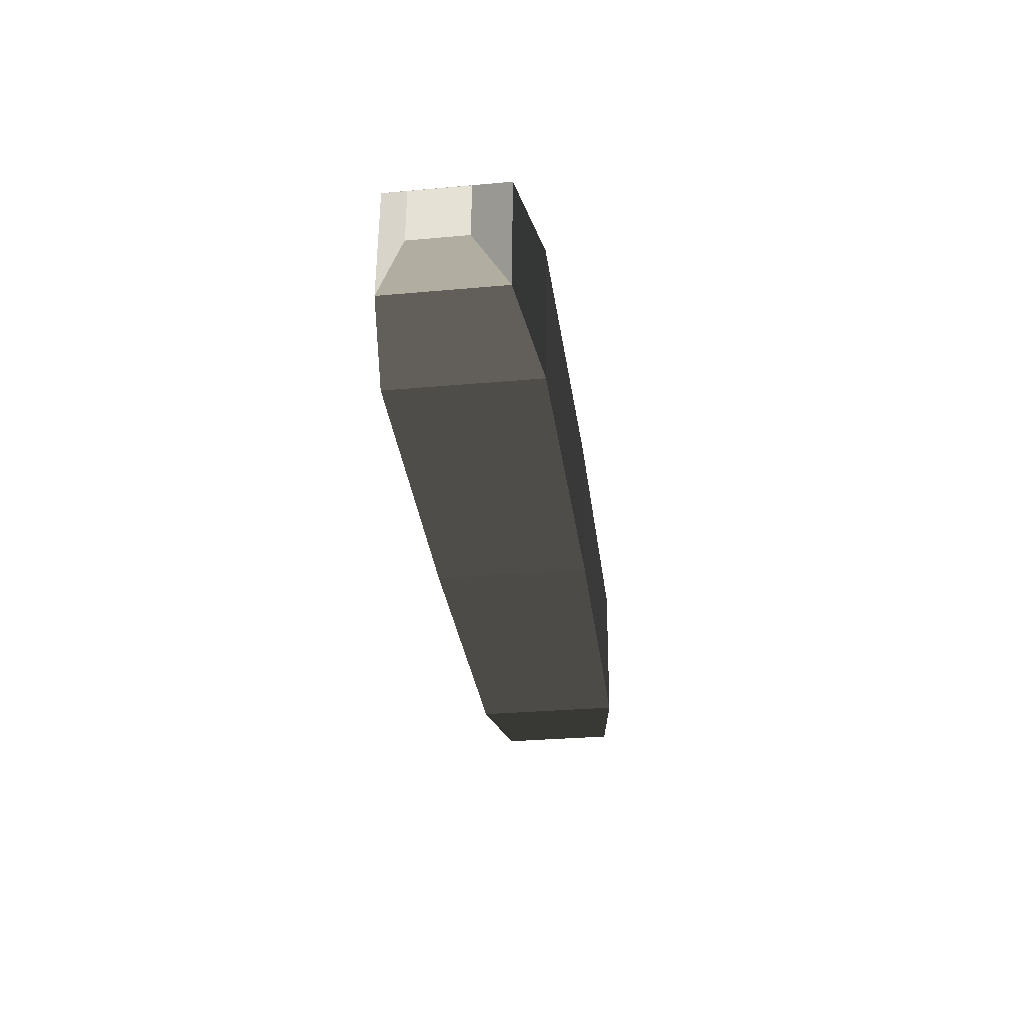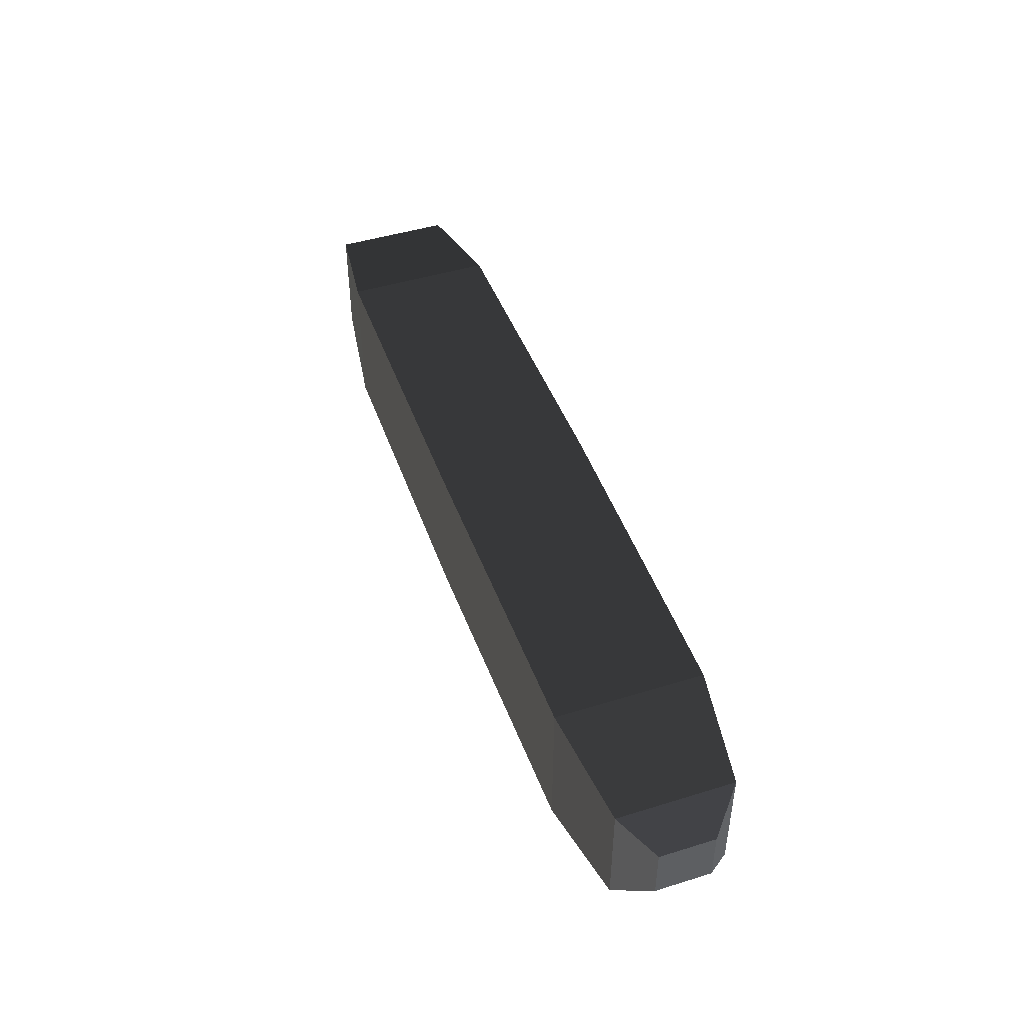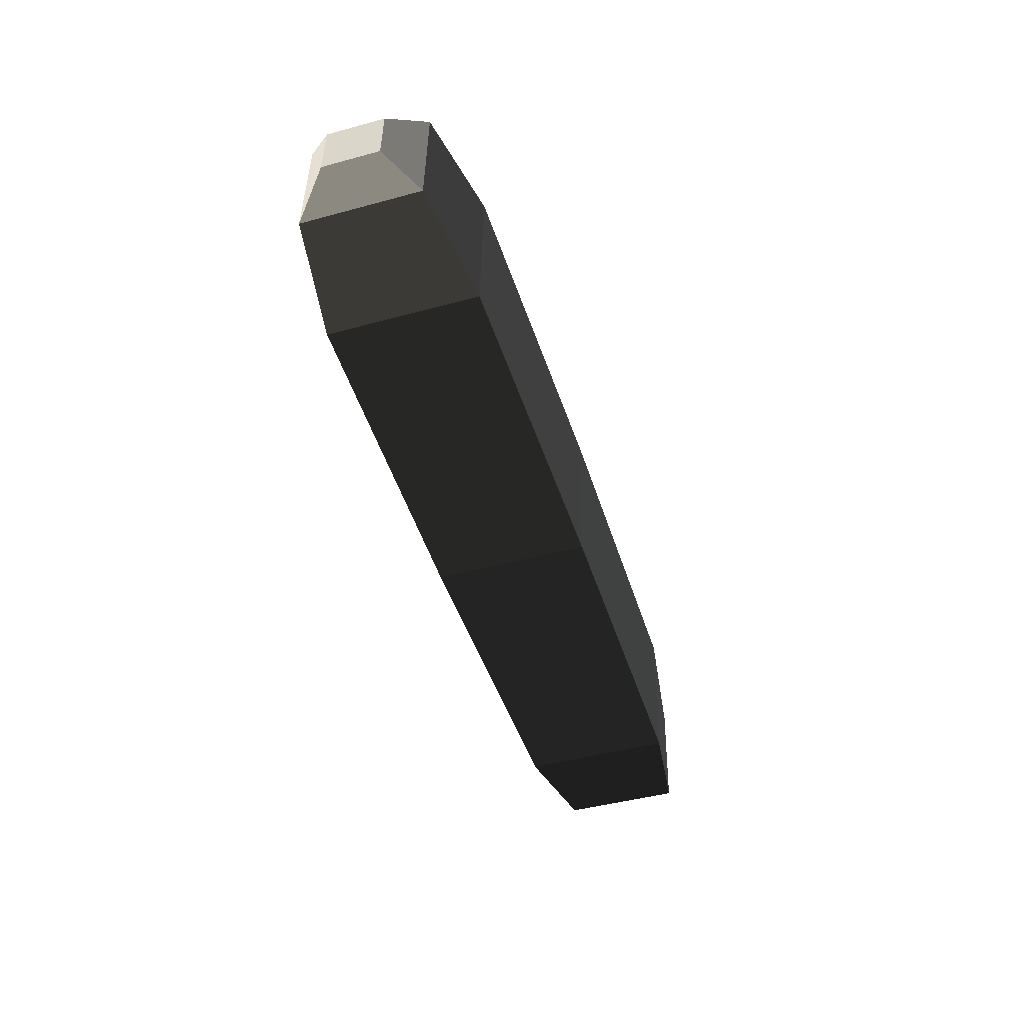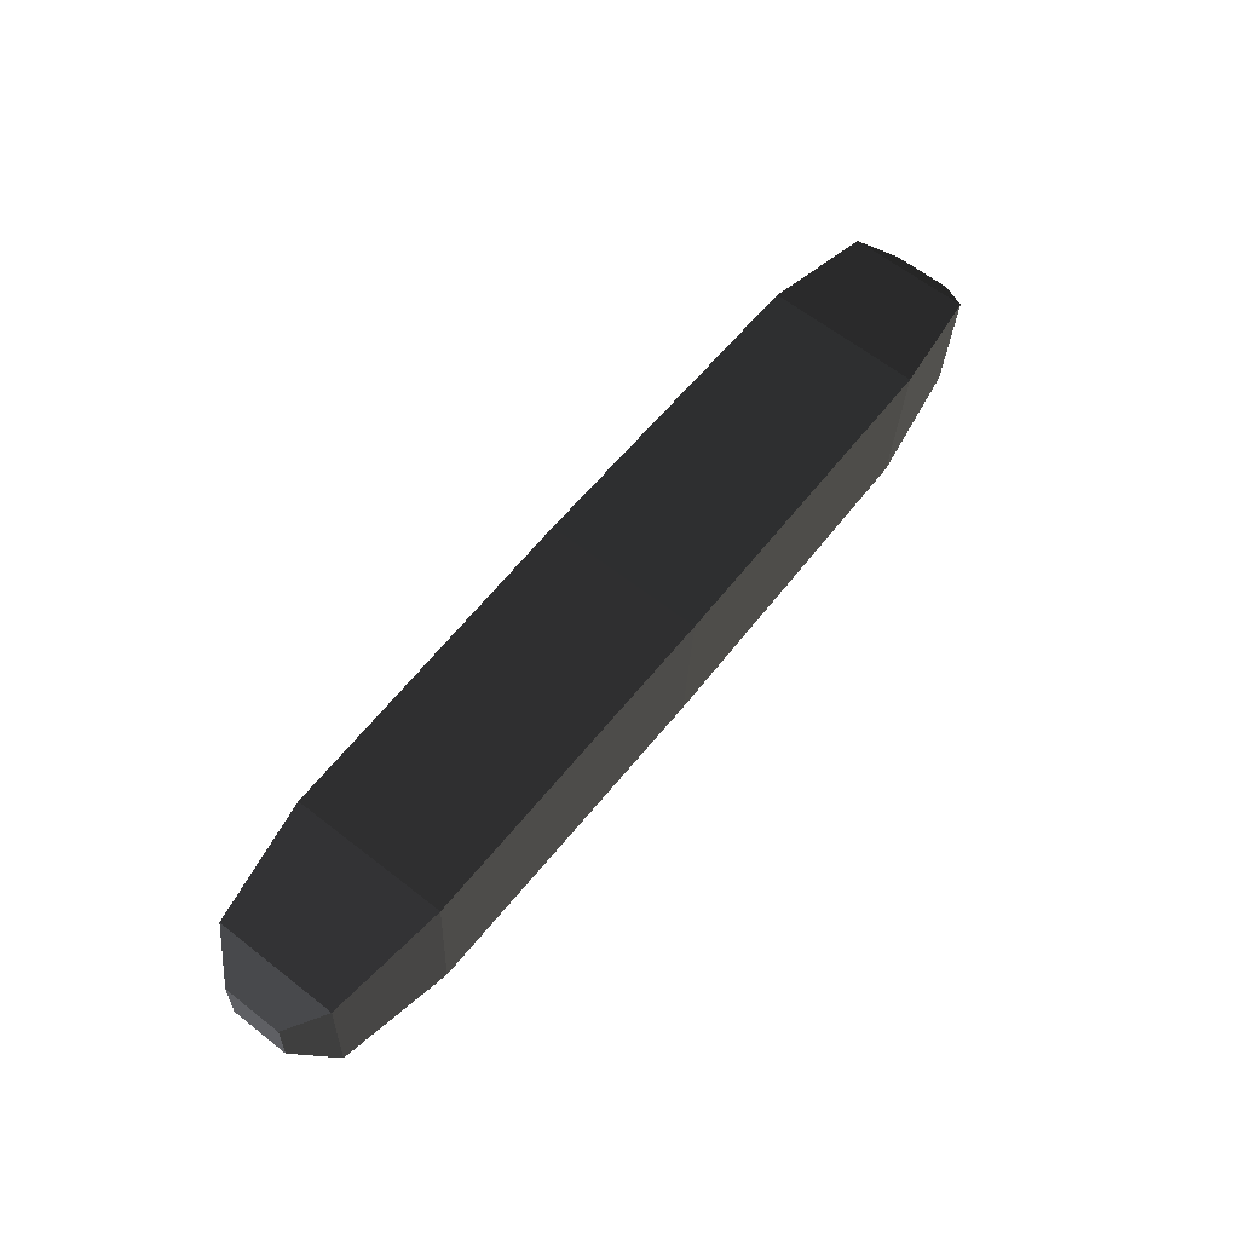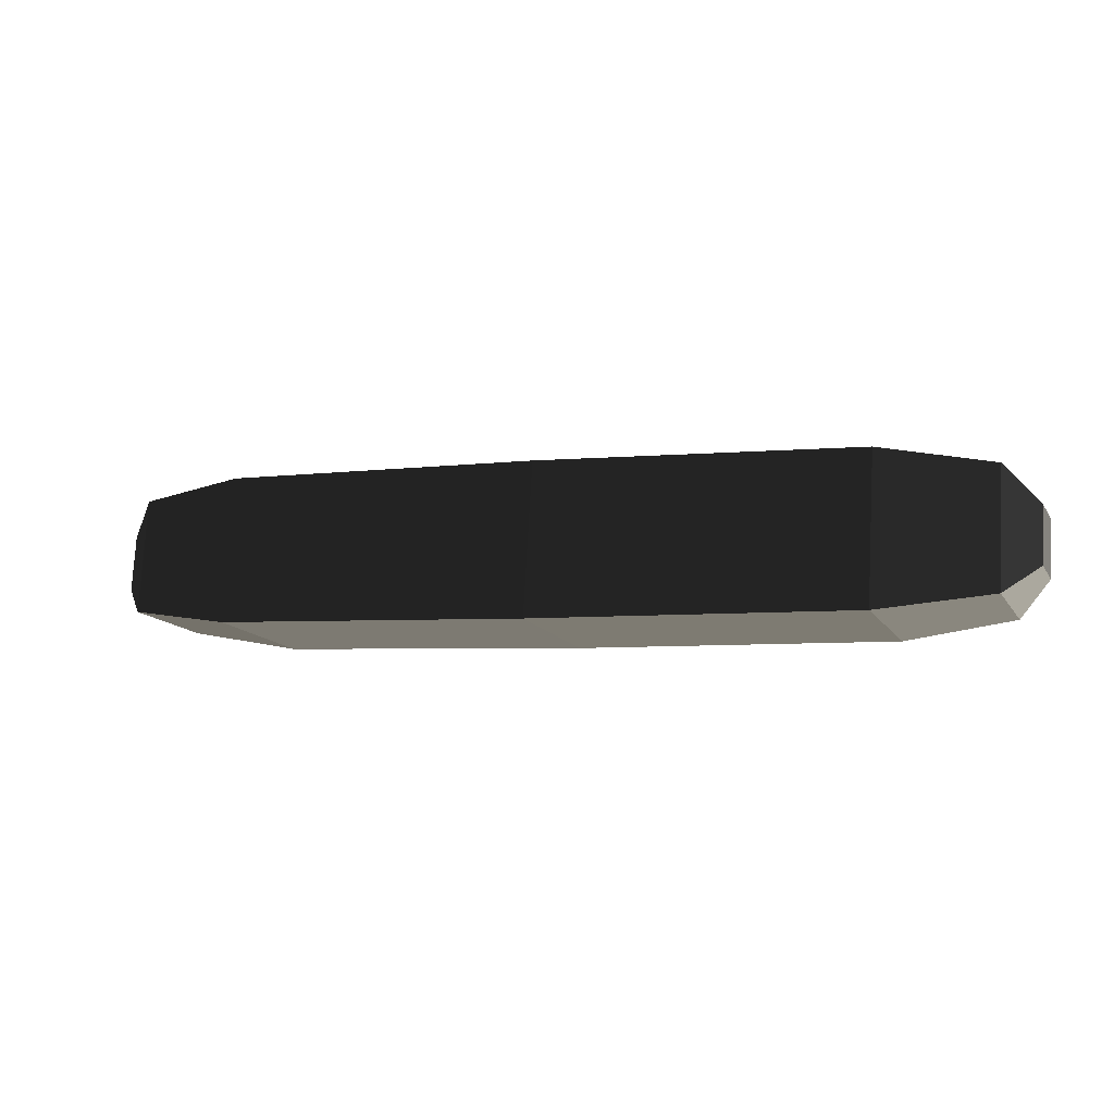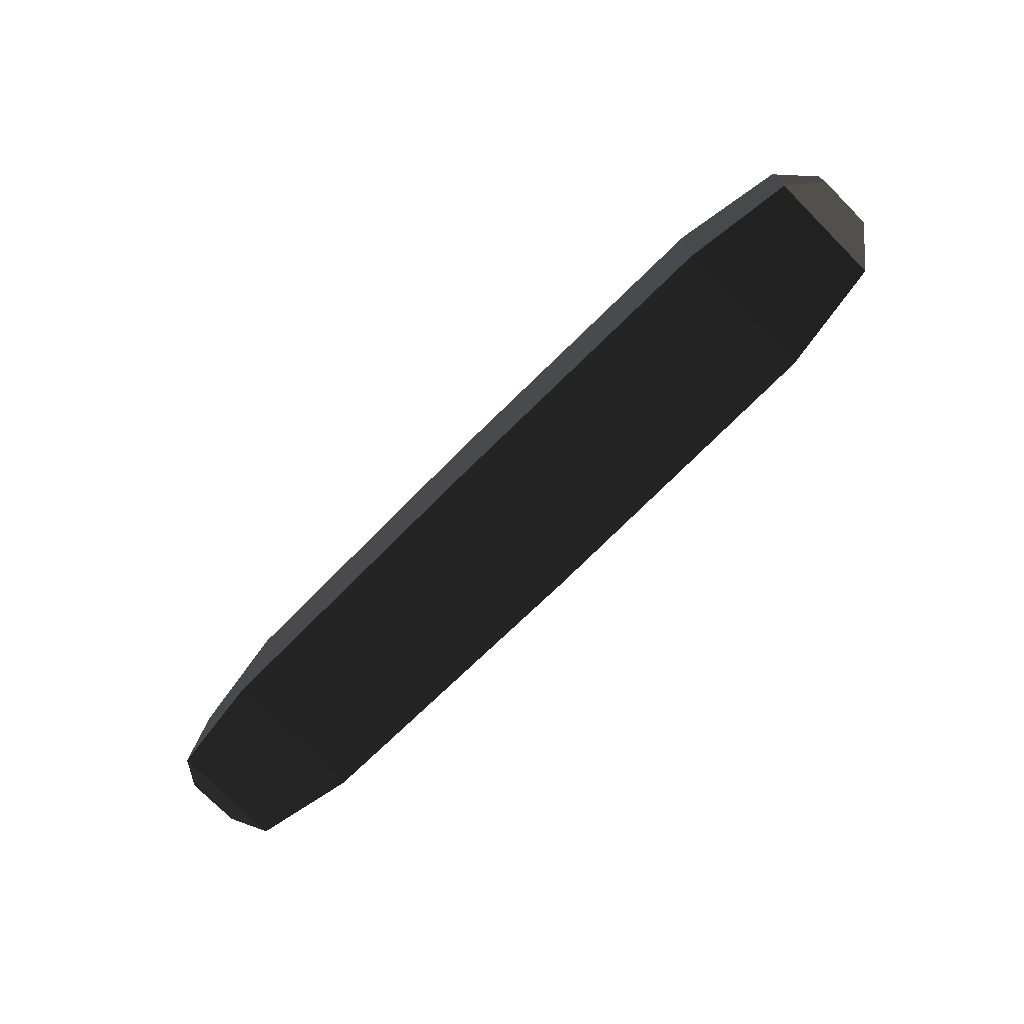
<metadata>
{"format":"obj","ext":"obj","renderer":"f3d","projection":"perspective","resolution":1024,"background":"white","views":[{"elev":-29.5,"azim":-82.4,"up":"+Y"},{"elev":46.1,"azim":67.1,"up":"+Z"},{"elev":-44.2,"azim":-72.3,"up":"+Y"},{"elev":64.1,"azim":-51.9,"up":"+Y"},{"elev":-13.9,"azim":21.1,"up":"+Y"},{"elev":-76.2,"azim":45.0,"up":"+Y"}]}
</metadata>
<code>
o ../rami/modelinria/RightHand
v 0.2886 -0.03565 0.01846
v 0.2534 -0.03855 0.02344
v 0.2561 0.008255 0.02344
v 0.2908 0.00121 0.01846
v 0.0134 -0.01929 -0.01846
v 0.04803 -0.02634 -0.02344
v 0.05081 0.02046 -0.02344
v 0.01559 0.01757 -0.01846
v 0.004013 -0.009079 -0.008825
v 0.005061 0.008539 -0.008825
v 0.005061 0.008539 0.008825
v 0.004013 -0.009079 0.008825
v 0.2886 -0.03565 -0.01846
v 0.2534 -0.03855 -0.02344
v 0.3002 -0.009005 -0.008825
v 0.2991 -0.02662 -0.008825
v 0.2991 -0.02662 0.008825
v 0.3002 -0.009005 0.008825
v 0.05081 0.02046 0.02344
v 0.01559 0.01757 0.01846
v 0.04803 -0.02634 0.02344
v 0.0134 -0.01929 0.01846
v 0.2908 0.00121 -0.01846
v 0.2561 0.008255 -0.02344
v 0.1535 0.01509 0.02417
v 0.1507 -0.03317 0.02417
v 0.1535 0.01509 -0.02417
v 0.1507 -0.03317 -0.02417
f 1 2 3
f 4 1 3
f 5 6 7
f 7 8 5
f 9 10 11
f 11 12 9
f 13 14 2
f 2 1 13
f 15 16 17
f 17 18 15
f 8 7 19
f 19 20 8
f 21 22 20
f 20 19 21
f 14 13 23
f 23 24 14
f 6 5 22
f 22 21 6
f 24 23 4
f 4 3 24
f 21 19 25
f 25 26 21
f 14 24 27
f 27 28 14
f 6 21 26
f 26 28 6
f 24 3 25
f 25 27 24
f 25 3 2
f 2 26 25
f 27 7 6
f 6 28 27
f 26 2 14
f 14 28 26
f 25 19 7
f 7 27 25
f 5 8 10
f 10 9 5
f 8 20 11
f 11 10 8
f 20 22 12
f 12 11 20
f 22 5 9
f 9 12 22
f 23 13 16
f 16 15 23
f 13 1 17
f 17 16 13
f 1 4 18
f 17 1 18
f 4 23 15
f 15 18 4

</code>
